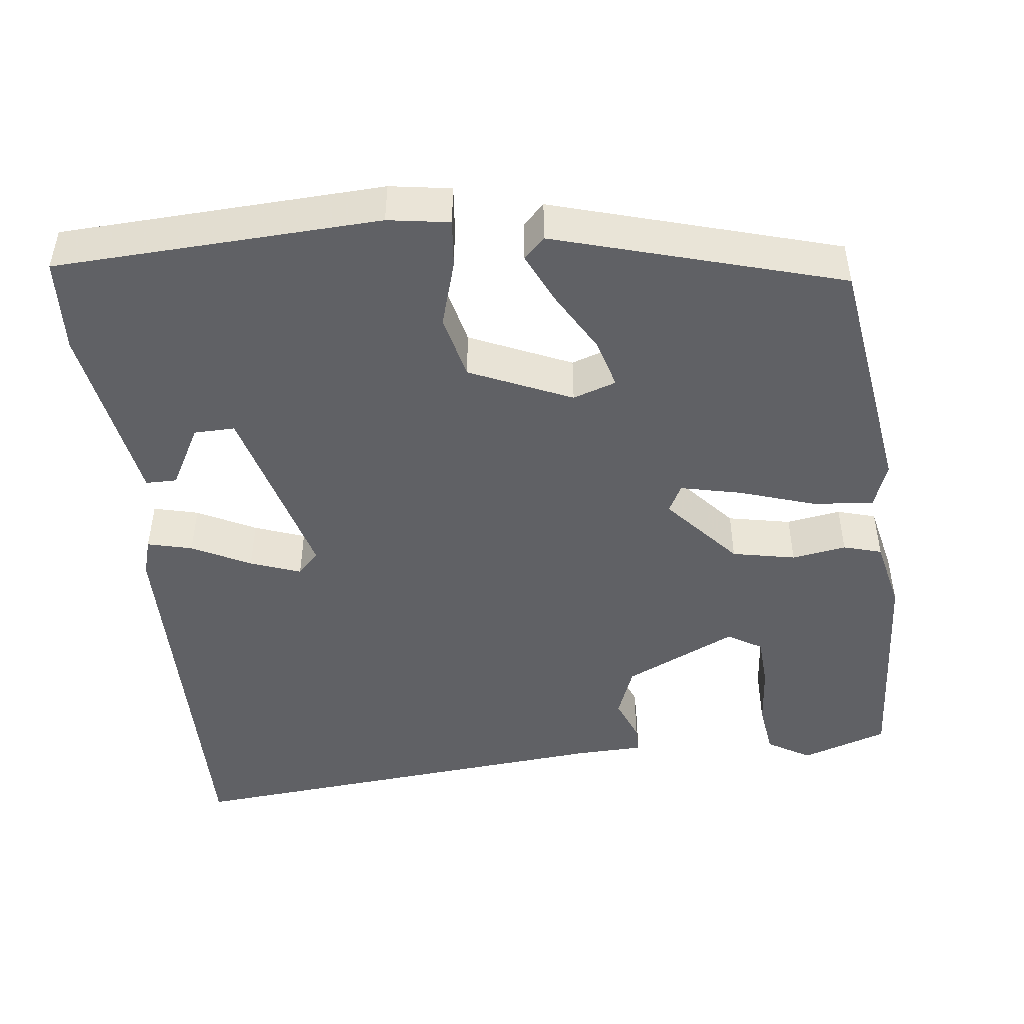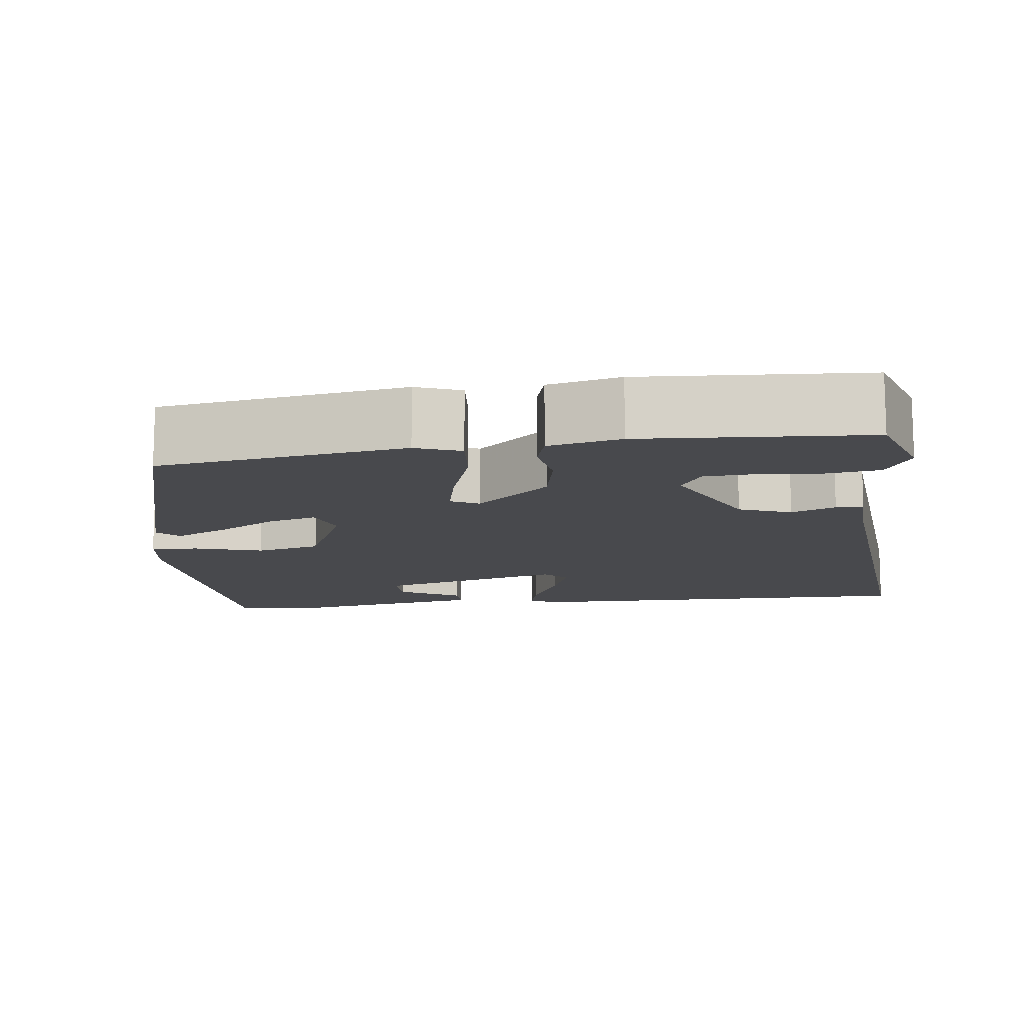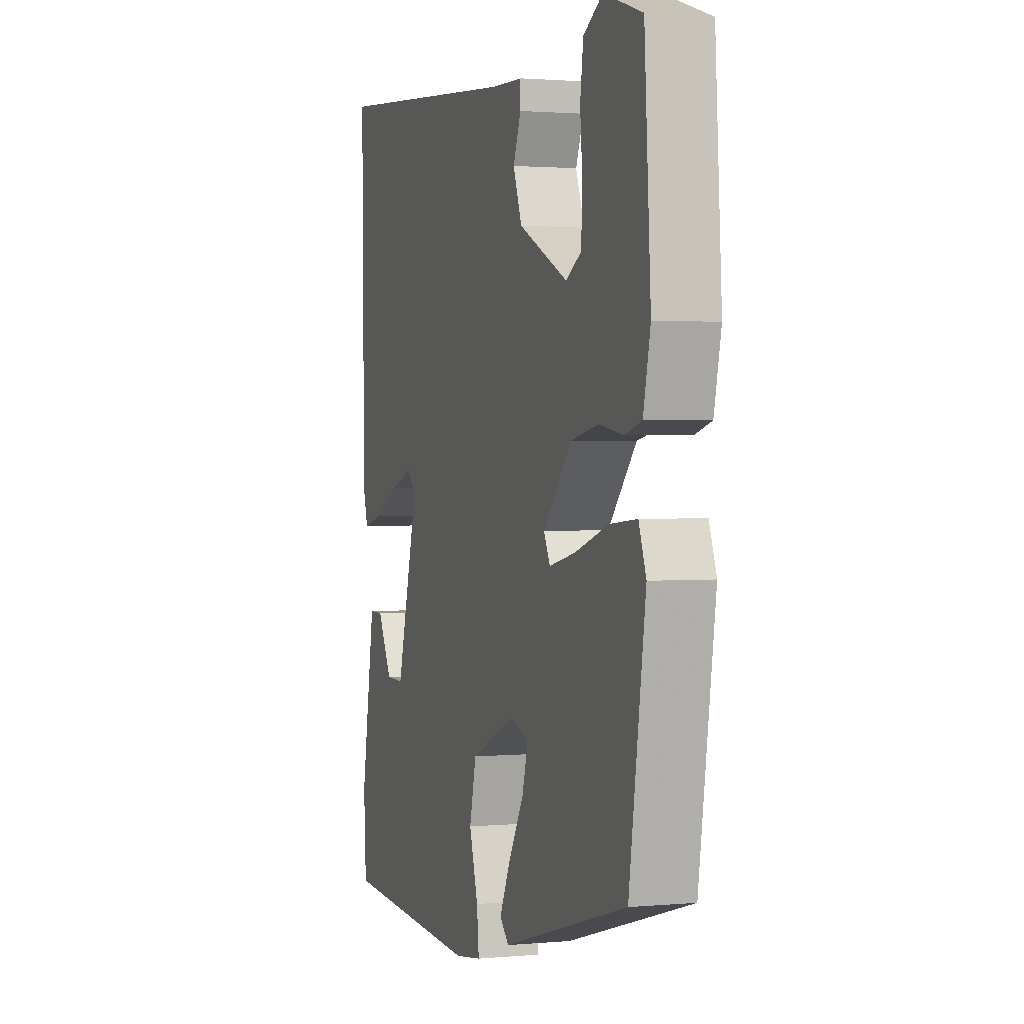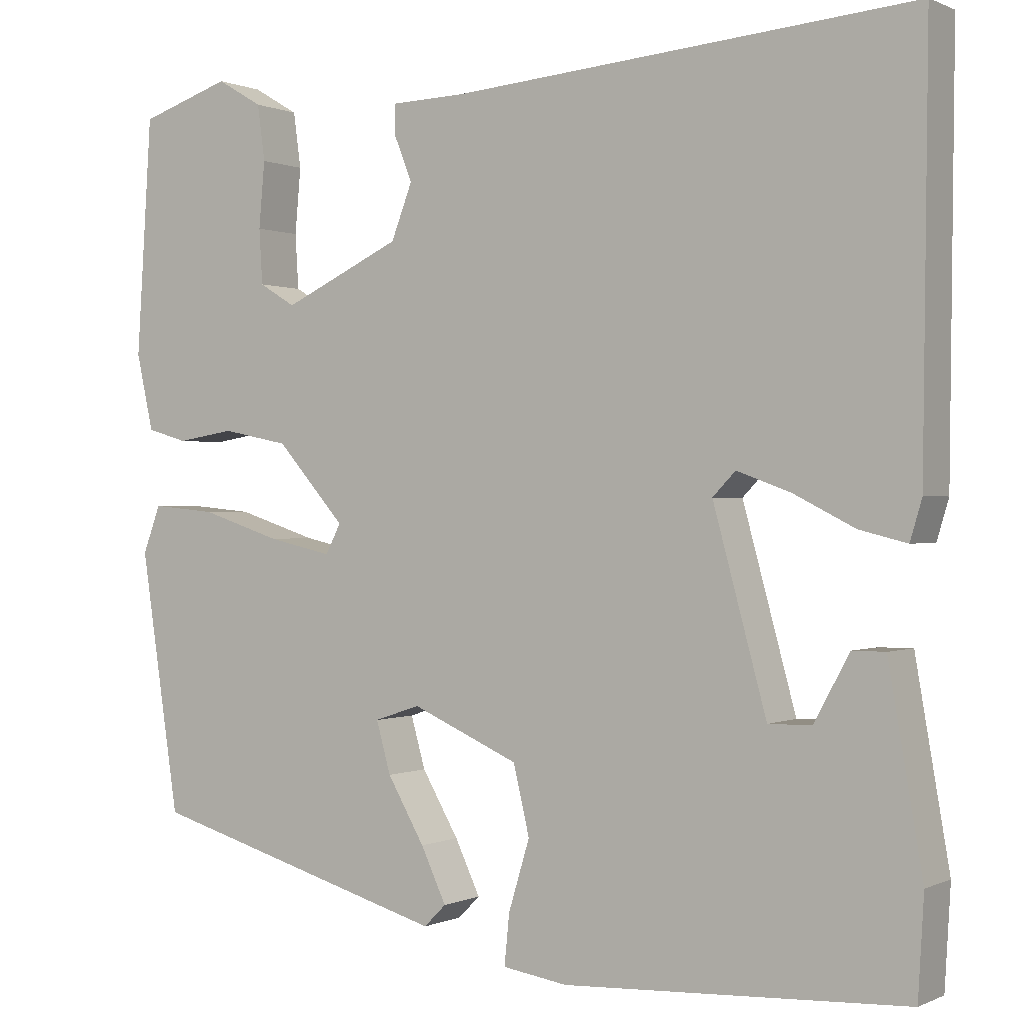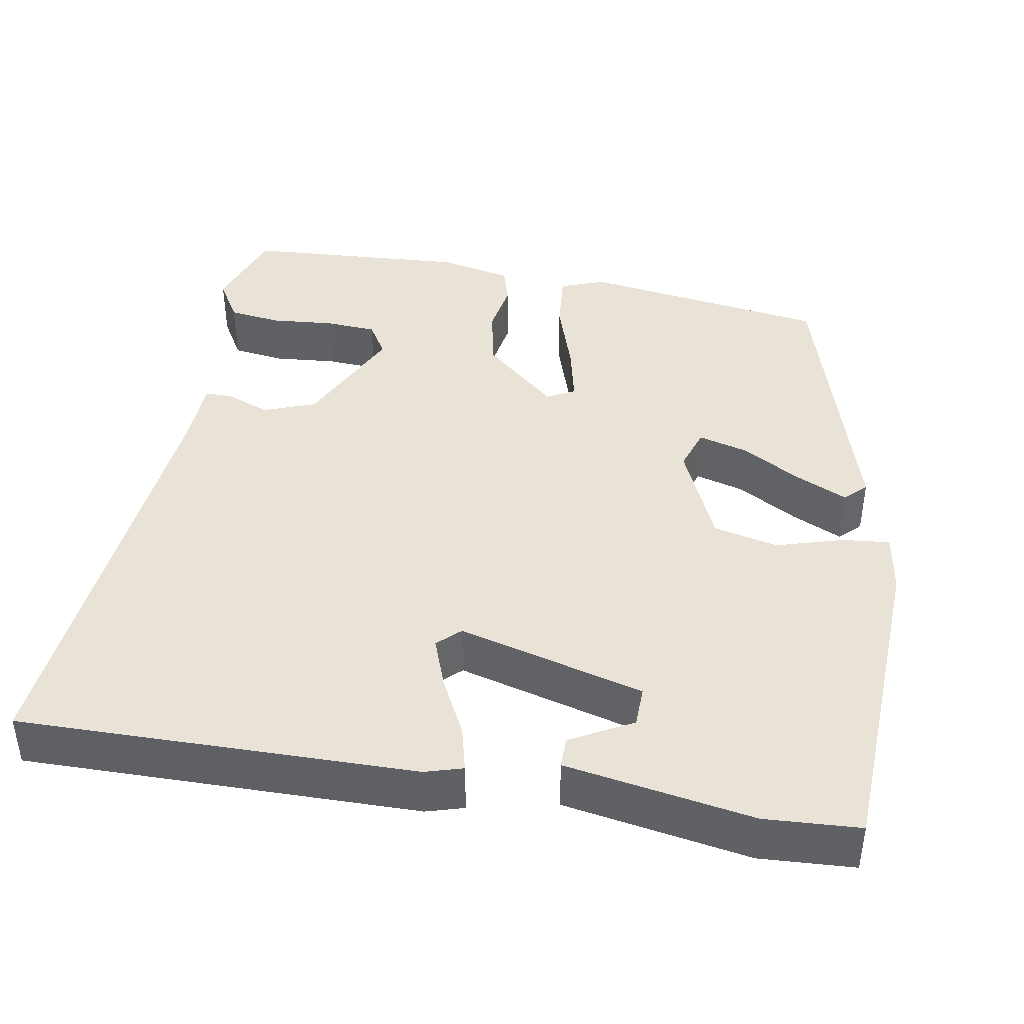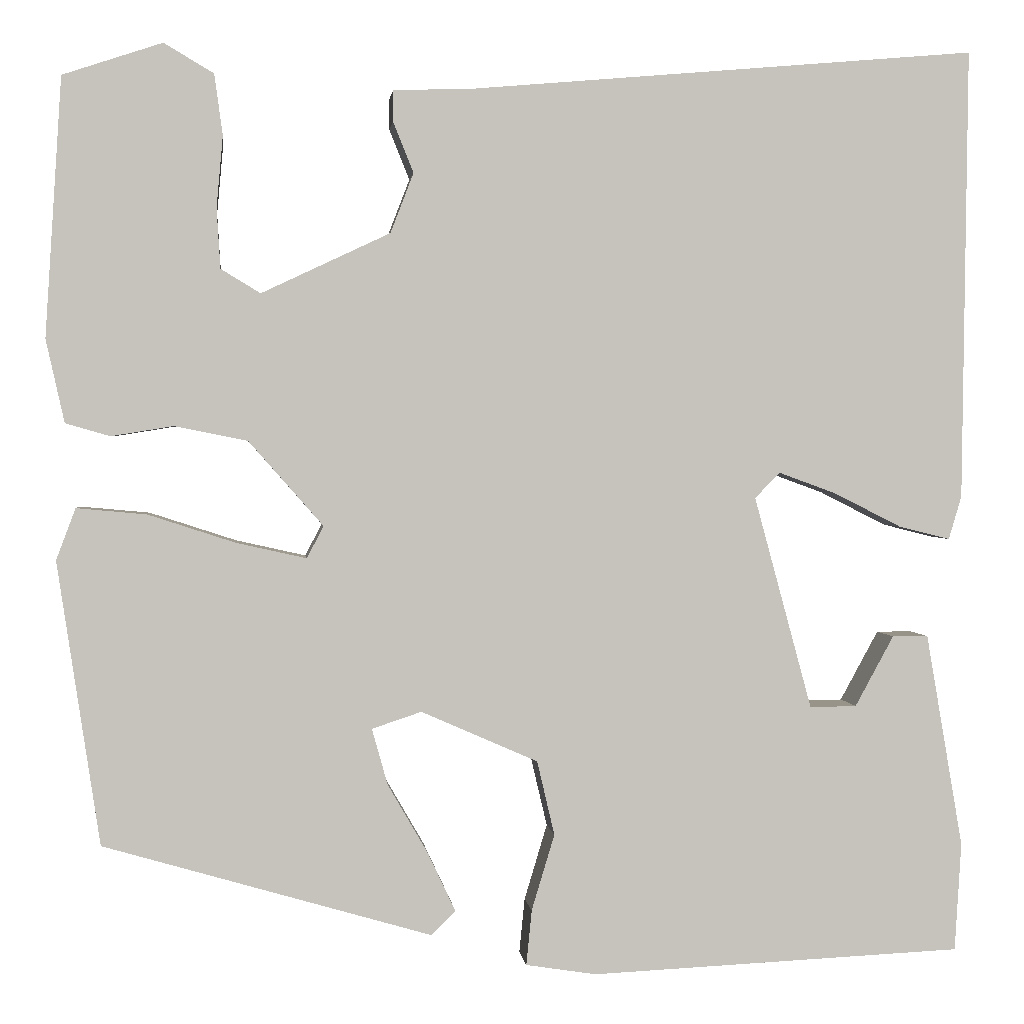
<metadata>
{"format":"obj","ext":"obj","renderer":"f3d","projection":"perspective","resolution":1024,"background":"white","views":[{"elev":-47.2,"azim":-173.3,"up":"+Y"},{"elev":-12.5,"azim":-82.8,"up":"+Y"},{"elev":1.6,"azim":-108.4,"up":"+Z"},{"elev":0.2,"azim":31.7,"up":"+Z"},{"elev":41.7,"azim":100.0,"up":"+Y"},{"elev":1.6,"azim":-6.1,"up":"+Z"}]}
</metadata>
<code>
v 0.499 0.07 0.5
v 0.493 0.07 0.008
v 0.479 0.07 -0.039
v 0.423 0.07 -0.025
v 0.35 0.07 0.012
v 0.287 0.07 0.035
v 0.26 0.07 0.007
v 0.323 0.07 -0.225
v 0.374 0.07 -0.224
v 0.416 0.07 -0.147
v 0.455 0.07 -0.147
v 0.495 0.07 -0.38
v 0.488 0.07 -0.498
v 0.083 0.07 -0.517
v 0.006 0.07 -0.505
v 0.012 0.07 -0.445
v 0.037 0.07 -0.362
v 0.018 0.07 -0.281
v -0.109 0.07 -0.225
v -0.163 0.07 -0.243
v -0.146 0.07 -0.304
v -0.102 0.07 -0.38
v -0.072 0.07 -0.444
v -0.098 0.07 -0.47
v -0.455 0.07 -0.366
v -0.501 0.07 -0.058
v -0.48 0.07 -0.002
v -0.404 0.07 -0.009
v -0.309 0.07 -0.04
v -0.233 0.07 -0.057
v -0.215 0.07 -0.022
v -0.296 0.07 0.07
v -0.375 0.07 0.086
v -0.443 0.07 0.075
v -0.491 0.07 0.089
v -0.511 0.07 0.179
v -0.493 0.07 0.46
v -0.385 0.07 0.496
v -0.331 0.07 0.464
v -0.322 0.07 0.398
v -0.329 0.07 0.32
v -0.325 0.07 0.255
v -0.282 0.07 0.229
v -0.142 0.07 0.295
v -0.117 0.07 0.36
v -0.139 0.07 0.415
v -0.139 0.07 0.449
v -0.051 0.07 0.452
v 0.499 0 0.5
v 0.493 0 0.008
v 0.479 0 -0.039
v 0.423 0 -0.025
v 0.35 0 0.012
v 0.287 0 0.035
v 0.26 0 0.007
v 0.323 0 -0.225
v 0.374 0 -0.224
v 0.416 0 -0.147
v 0.455 0 -0.147
v 0.495 0 -0.38
v 0.488 0 -0.498
v 0.083 0 -0.517
v 0.006 0 -0.505
v 0.012 0 -0.445
v 0.037 0 -0.362
v 0.018 0 -0.281
v -0.109 0 -0.225
v -0.163 0 -0.243
v -0.146 0 -0.304
v -0.102 0 -0.38
v -0.072 0 -0.444
v -0.098 0 -0.47
v -0.455 0 -0.366
v -0.501 0 -0.058
v -0.48 0 -0.002
v -0.404 0 -0.009
v -0.309 0 -0.04
v -0.233 0 -0.057
v -0.215 0 -0.022
v -0.296 0 0.07
v -0.375 0 0.086
v -0.443 0 0.075
v -0.491 0 0.089
v -0.511 0 0.179
v -0.493 0 0.46
v -0.385 0 0.496
v -0.331 0 0.464
v -0.322 0 0.398
v -0.329 0 0.32
v -0.325 0 0.255
v -0.282 0 0.229
v -0.142 0 0.295
v -0.117 0 0.36
v -0.139 0 0.415
v -0.139 0 0.449
v -0.051 0 0.452
f 45 46 47 48
f 44 45 48 1
f 43 44 1 2
f 38 39 40 41
f 38 41 42
f 37 38 42
f 36 37 42
f 33 34 35 36
f 32 33 36 42
f 31 32 42 43
f 26 27 28 29
f 26 29 30
f 25 26 30
f 24 25 30
f 21 22 23 24
f 21 24 30
f 20 21 30
f 19 20 30 31
f 14 15 16 17
f 14 17 18
f 13 14 18
f 12 13 18
f 9 10 11 12
f 8 9 12 18
f 7 8 18 19
f 2 3 4 5
f 2 5 6
f 43 2 6
f 19 31 43
f 6 7 19 43
f 96 95 94 93
f 49 96 93 92
f 50 49 92 91
f 89 88 87 86
f 90 89 86
f 90 86 85
f 90 85 84
f 84 83 82 81
f 90 84 81 80
f 91 90 80 79
f 77 76 75 74
f 78 77 74
f 78 74 73
f 78 73 72
f 72 71 70 69
f 78 72 69
f 78 69 68
f 79 78 68 67
f 65 64 63 62
f 66 65 62
f 66 62 61
f 66 61 60
f 60 59 58 57
f 66 60 57 56
f 67 66 56 55
f 53 52 51 50
f 54 53 50
f 54 50 91
f 91 79 67
f 91 67 55 54
f 1 49 50 2
f 2 50 51 3
f 3 51 52 4
f 4 52 53 5
f 5 53 54 6
f 6 54 55 7
f 7 55 56 8
f 8 56 57 9
f 9 57 58 10
f 10 58 59 11
f 11 59 60 12
f 12 60 61 13
f 13 61 62 14
f 14 62 63 15
f 15 63 64 16
f 16 64 65 17
f 17 65 66 18
f 18 66 67 19
f 19 67 68 20
f 20 68 69 21
f 21 69 70 22
f 22 70 71 23
f 23 71 72 24
f 24 72 73 25
f 25 73 74 26
f 26 74 75 27
f 27 75 76 28
f 28 76 77 29
f 29 77 78 30
f 30 78 79 31
f 31 79 80 32
f 32 80 81 33
f 33 81 82 34
f 34 82 83 35
f 35 83 84 36
f 36 84 85 37
f 37 85 86 38
f 38 86 87 39
f 39 87 88 40
f 40 88 89 41
f 41 89 90 42
f 42 90 91 43
f 43 91 92 44
f 44 92 93 45
f 45 93 94 46
f 46 94 95 47
f 47 95 96 48
f 48 96 49 1

</code>
